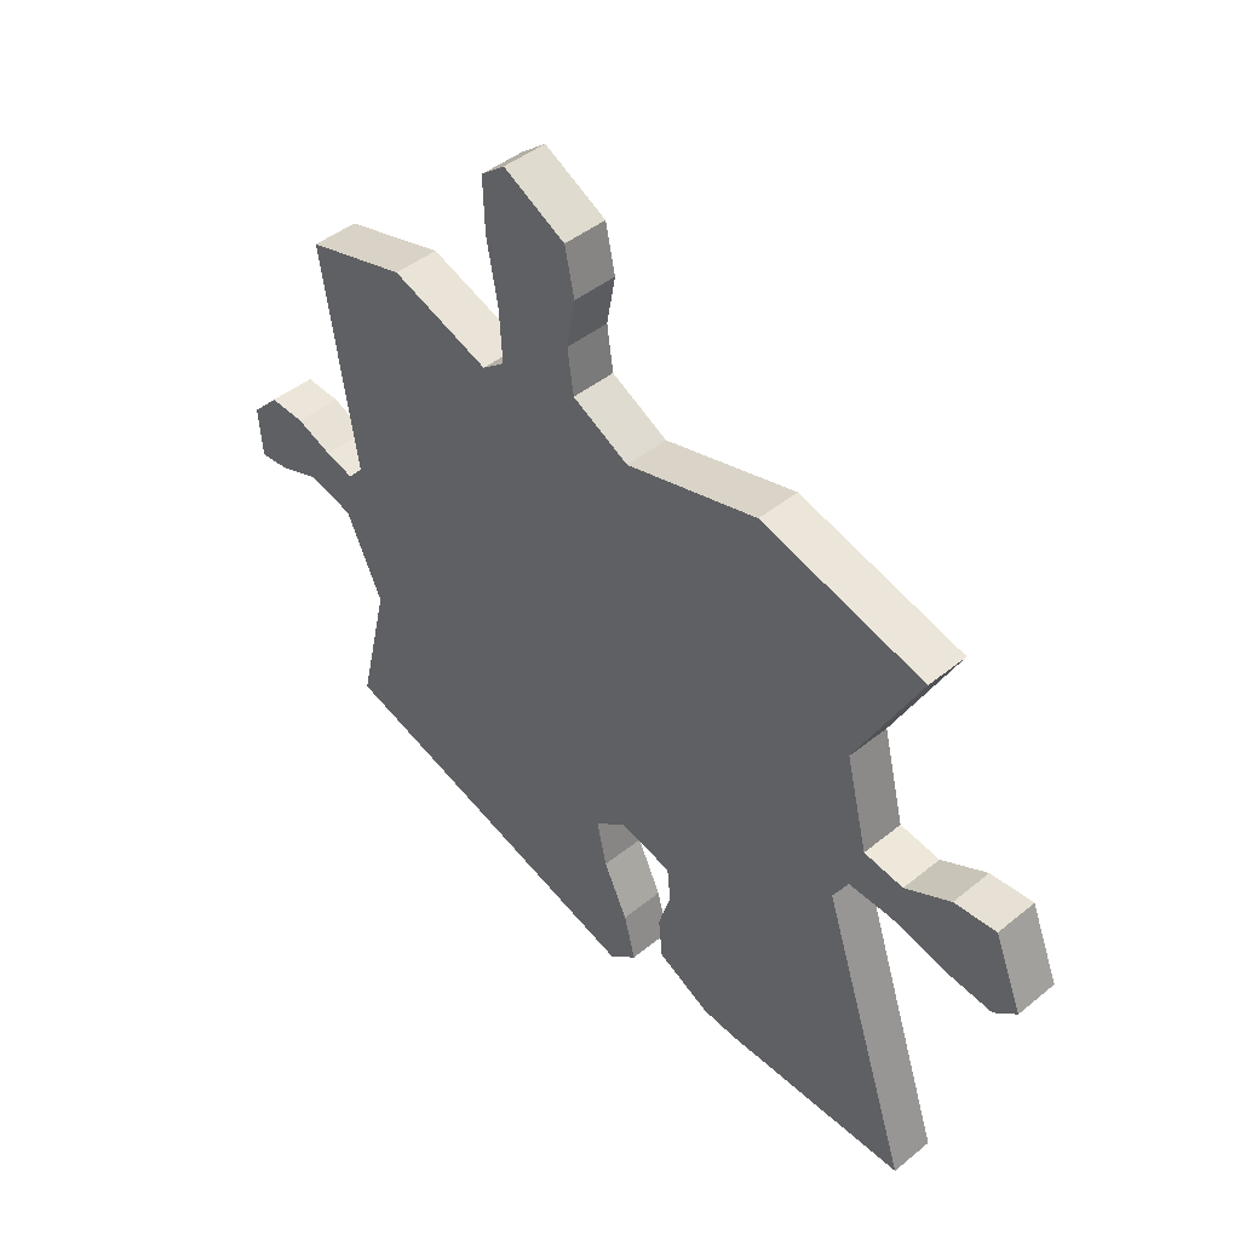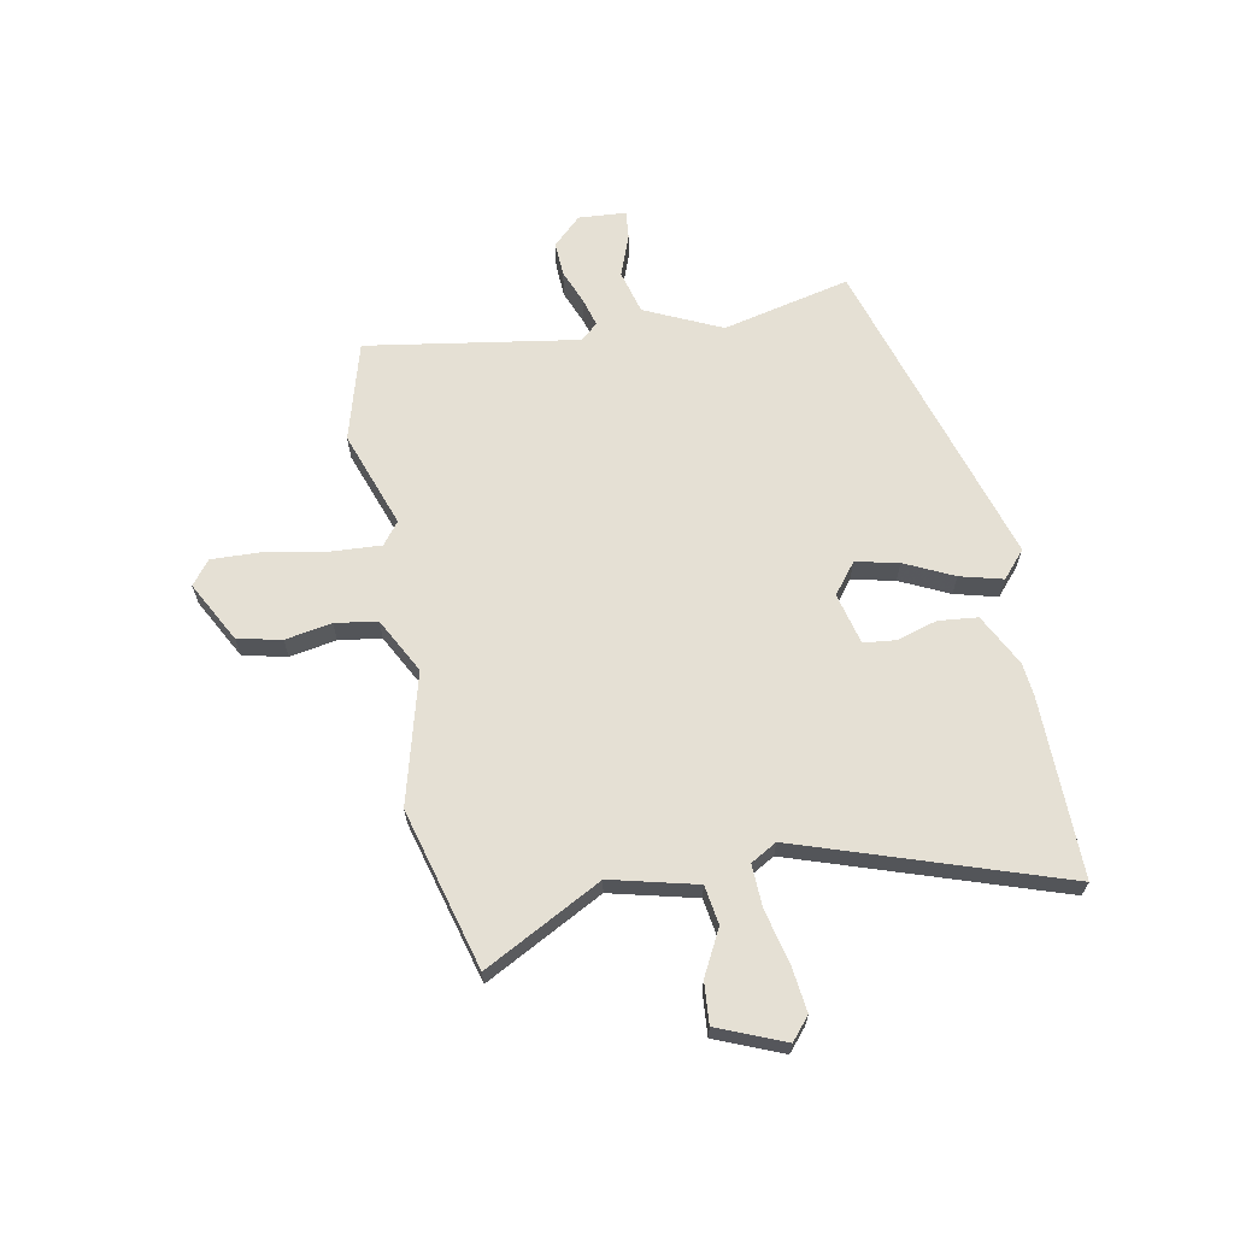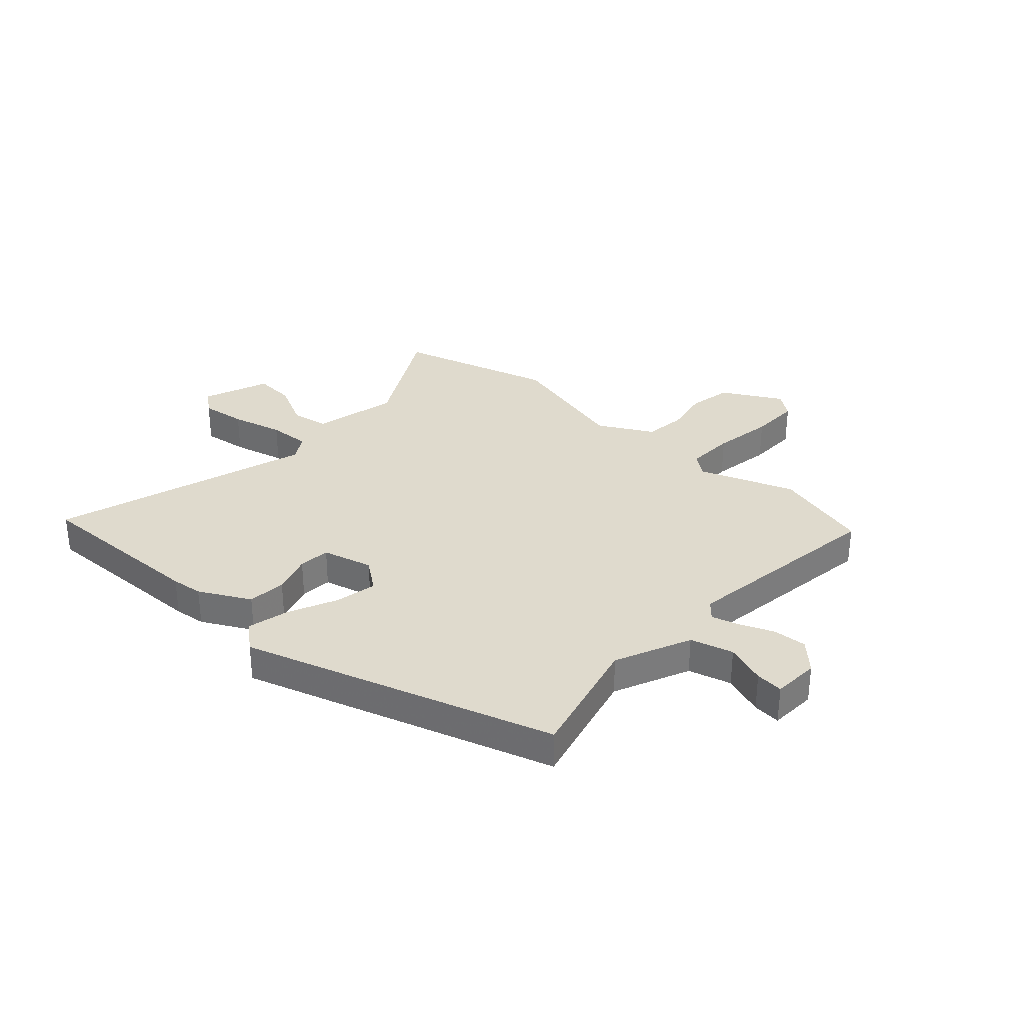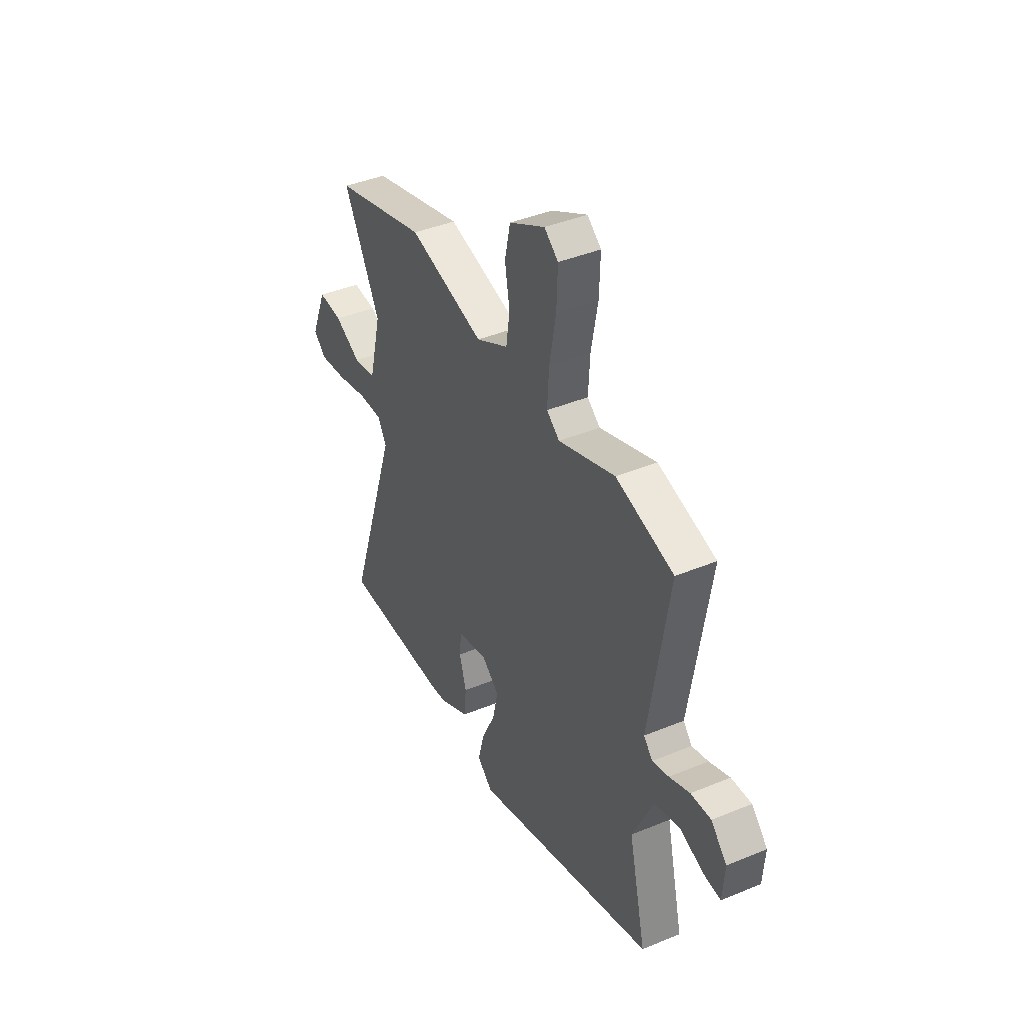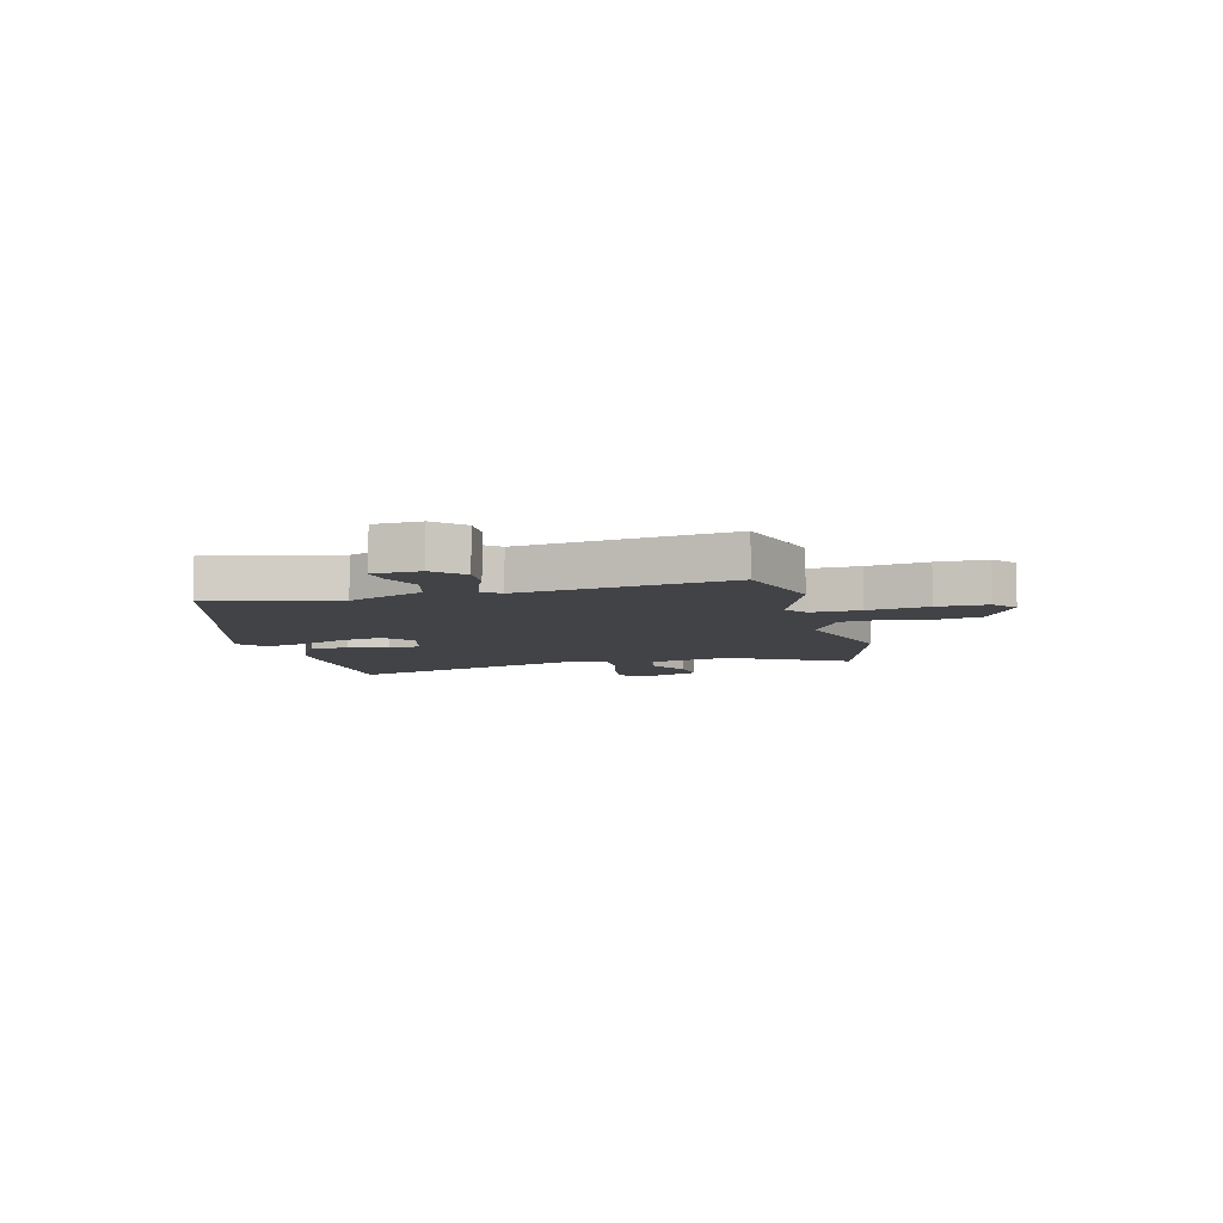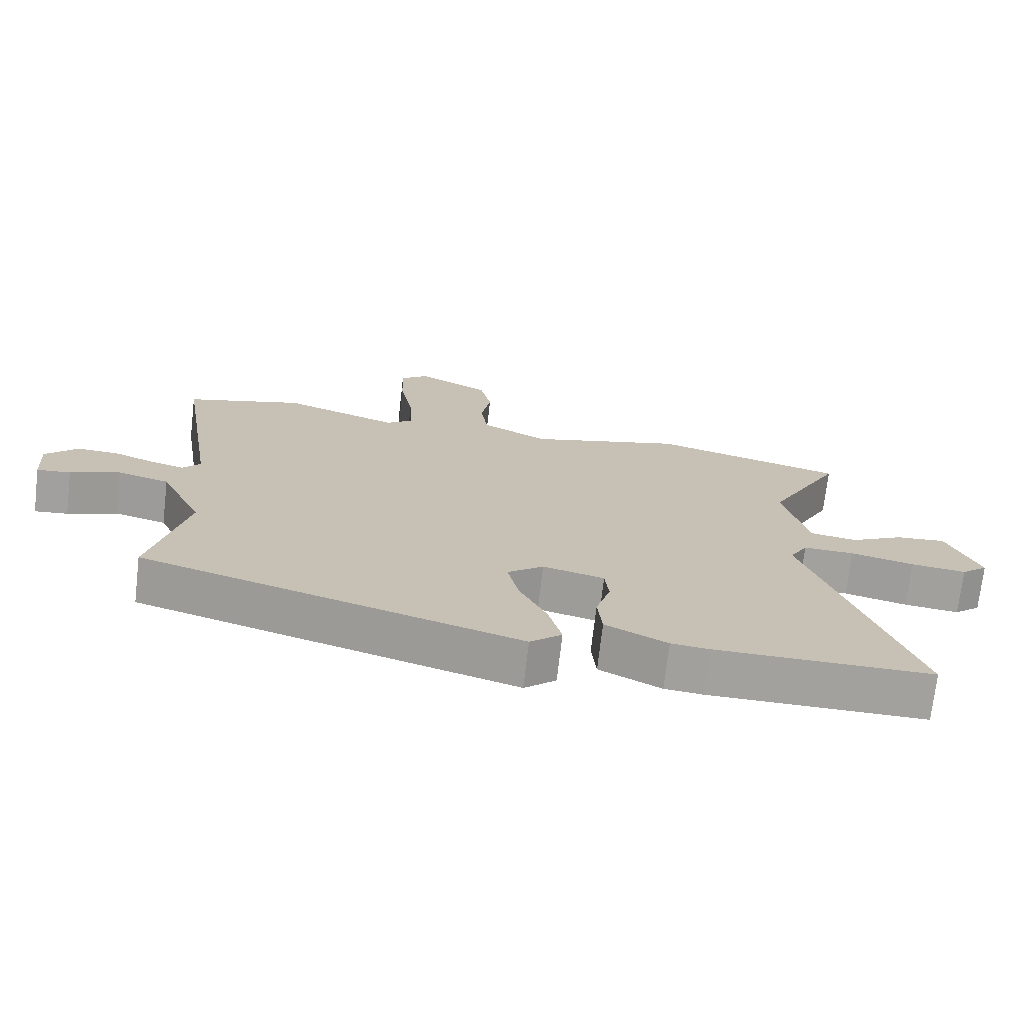
<metadata>
{"format":"obj","ext":"obj","renderer":"f3d","projection":"perspective","resolution":1024,"background":"white","views":[{"elev":44.5,"azim":46.5,"up":"+Z"},{"elev":65.5,"azim":79.3,"up":"+Y"},{"elev":32.6,"azim":-138.6,"up":"+Y"},{"elev":41.1,"azim":-116.7,"up":"+Z"},{"elev":-7.1,"azim":-76.2,"up":"+Y"},{"elev":-72.1,"azim":-6.6,"up":"+Z"}]}
</metadata>
<code>
v 0.655 0.07 -0.501
v 0.328 0.07 -0.498
v 0.27 0.07 -0.492
v 0.176 0.07 -0.444
v 0.169 0.07 -0.373
v 0.191 0.07 -0.3
v 0.185 0.07 -0.242
v 0.092 0.07 -0.219
v 0.037 0.07 -0.262
v 0.054 0.07 -0.339
v 0.096 0.07 -0.427
v 0.116 0.07 -0.504
v 0.068 0.07 -0.546
v -0.504 0.07 -0.374
v -0.45 0.07 -0.143
v -0.514 0.07 -0.005
v -0.593 0.07 0.016
v -0.668 0.07 -0.012
v -0.719 0.07 -0.017
v -0.725 0.07 0.069
v -0.676 0.07 0.12
v -0.614 0.07 0.117
v -0.551 0.07 0.092
v -0.5 0.07 0.078
v -0.473 0.07 0.109
v -0.533 0.07 0.491
v -0.355 0.07 0.541
v -0.18 0.07 0.479
v -0.14 0.07 0.51
v -0.145 0.07 0.599
v -0.165 0.07 0.709
v -0.168 0.07 0.801
v -0.125 0.07 0.835
v -0.015 0.07 0.776
v 0.002 0.07 0.697
v -0.013 0.07 0.613
v -0.002 0.07 0.537
v 0.098 0.07 0.484
v 0.332 0.07 0.546
v 0.621 0.07 0.467
v 0.508 0.07 0.254
v 0.546 0.07 0.099
v 0.616 0.07 0.088
v 0.697 0.07 0.13
v 0.772 0.07 0.136
v 0.821 0.07 0.016
v 0.781 0.07 -0.018
v 0.698 0.07 -0.008
v 0.602 0.07 0.015
v 0.525 0.07 0.018
v 0.498 0.07 -0.029
v 0.655 0 -0.501
v 0.328 0 -0.498
v 0.27 0 -0.492
v 0.176 0 -0.444
v 0.169 0 -0.373
v 0.191 0 -0.3
v 0.185 0 -0.242
v 0.092 0 -0.219
v 0.037 0 -0.262
v 0.054 0 -0.339
v 0.096 0 -0.427
v 0.116 0 -0.504
v 0.068 0 -0.546
v -0.504 0 -0.374
v -0.45 0 -0.143
v -0.514 0 -0.005
v -0.593 0 0.016
v -0.668 0 -0.012
v -0.719 0 -0.017
v -0.725 0 0.069
v -0.676 0 0.12
v -0.614 0 0.117
v -0.551 0 0.092
v -0.5 0 0.078
v -0.473 0 0.109
v -0.533 0 0.491
v -0.355 0 0.541
v -0.18 0 0.479
v -0.14 0 0.51
v -0.145 0 0.599
v -0.165 0 0.709
v -0.168 0 0.801
v -0.125 0 0.835
v -0.015 0 0.776
v 0.002 0 0.697
v -0.013 0 0.613
v -0.002 0 0.537
v 0.098 0 0.484
v 0.332 0 0.546
v 0.621 0 0.467
v 0.508 0 0.254
v 0.546 0 0.099
v 0.616 0 0.088
v 0.697 0 0.13
v 0.772 0 0.136
v 0.821 0 0.016
v 0.781 0 -0.018
v 0.698 0 -0.008
v 0.602 0 0.015
v 0.525 0 0.018
v 0.498 0 -0.029
f 46 47 48 49
f 46 49 50
f 43 44 45 46
f 42 43 46 50
f 41 42 50 51
f 38 39 40 41
f 37 38 41 51
f 33 34 35 36
f 33 36 37
f 30 31 32 33
f 29 30 33 37
f 28 29 37 51
f 25 26 27 28
f 20 21 22 23
f 20 23 24
f 17 18 19 20
f 16 17 20 24
f 15 16 24 25
f 13 14 15
f 10 11 12 13
f 9 10 13 15
f 8 9 15 25
f 3 4 5 6
f 3 6 7
f 2 3 7
f 1 2 7
f 51 1 7
f 25 28 51
f 7 8 25 51
f 100 99 98 97
f 101 100 97
f 97 96 95 94
f 101 97 94 93
f 102 101 93 92
f 92 91 90 89
f 102 92 89 88
f 87 86 85 84
f 88 87 84
f 84 83 82 81
f 88 84 81 80
f 102 88 80 79
f 79 78 77 76
f 74 73 72 71
f 75 74 71
f 71 70 69 68
f 75 71 68 67
f 76 75 67 66
f 66 65 64
f 64 63 62 61
f 66 64 61 60
f 76 66 60 59
f 57 56 55 54
f 58 57 54
f 58 54 53
f 58 53 52
f 58 52 102
f 102 79 76
f 102 76 59 58
f 1 52 53 2
f 2 53 54 3
f 3 54 55 4
f 4 55 56 5
f 5 56 57 6
f 6 57 58 7
f 7 58 59 8
f 8 59 60 9
f 9 60 61 10
f 10 61 62 11
f 11 62 63 12
f 12 63 64 13
f 13 64 65 14
f 14 65 66 15
f 15 66 67 16
f 16 67 68 17
f 17 68 69 18
f 18 69 70 19
f 19 70 71 20
f 20 71 72 21
f 21 72 73 22
f 22 73 74 23
f 23 74 75 24
f 24 75 76 25
f 25 76 77 26
f 26 77 78 27
f 27 78 79 28
f 28 79 80 29
f 29 80 81 30
f 30 81 82 31
f 31 82 83 32
f 32 83 84 33
f 33 84 85 34
f 34 85 86 35
f 35 86 87 36
f 36 87 88 37
f 37 88 89 38
f 38 89 90 39
f 39 90 91 40
f 40 91 92 41
f 41 92 93 42
f 42 93 94 43
f 43 94 95 44
f 44 95 96 45
f 45 96 97 46
f 46 97 98 47
f 47 98 99 48
f 48 99 100 49
f 49 100 101 50
f 50 101 102 51
f 51 102 52 1

</code>
